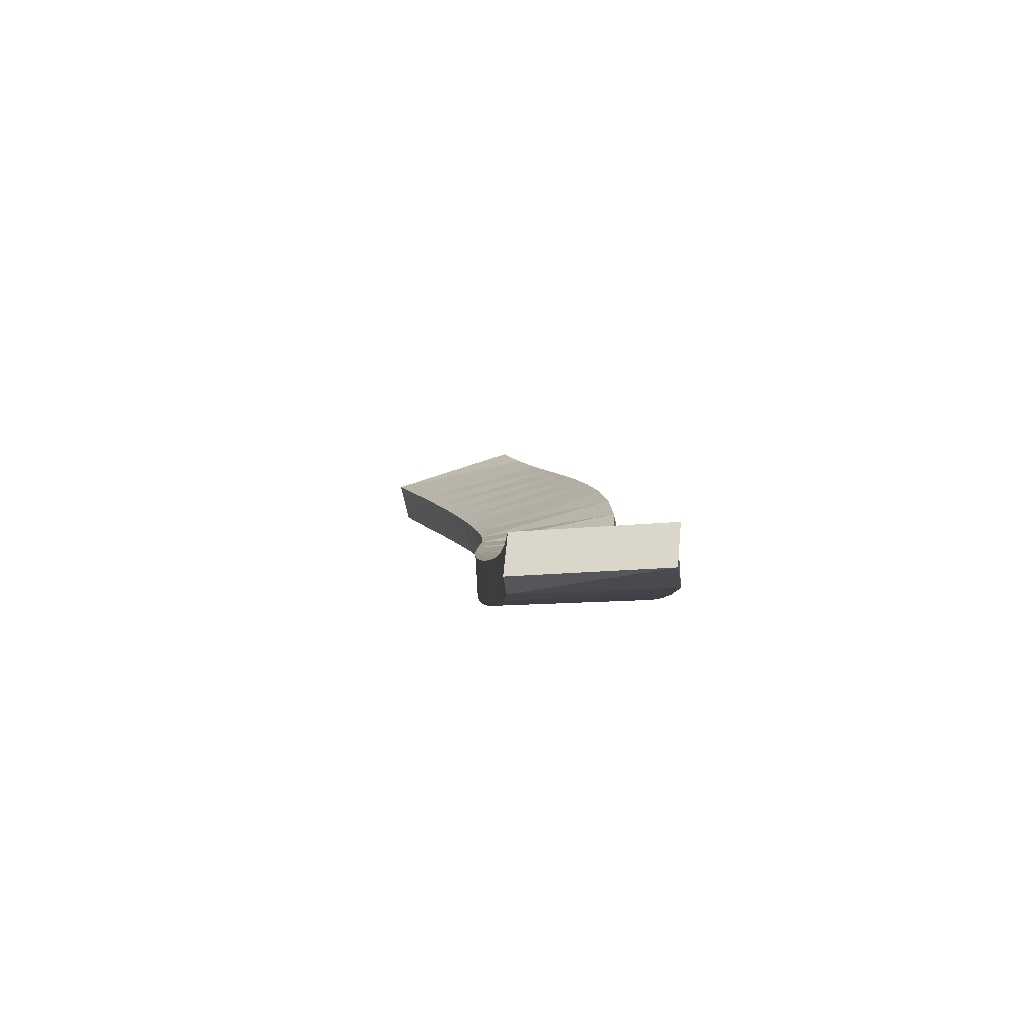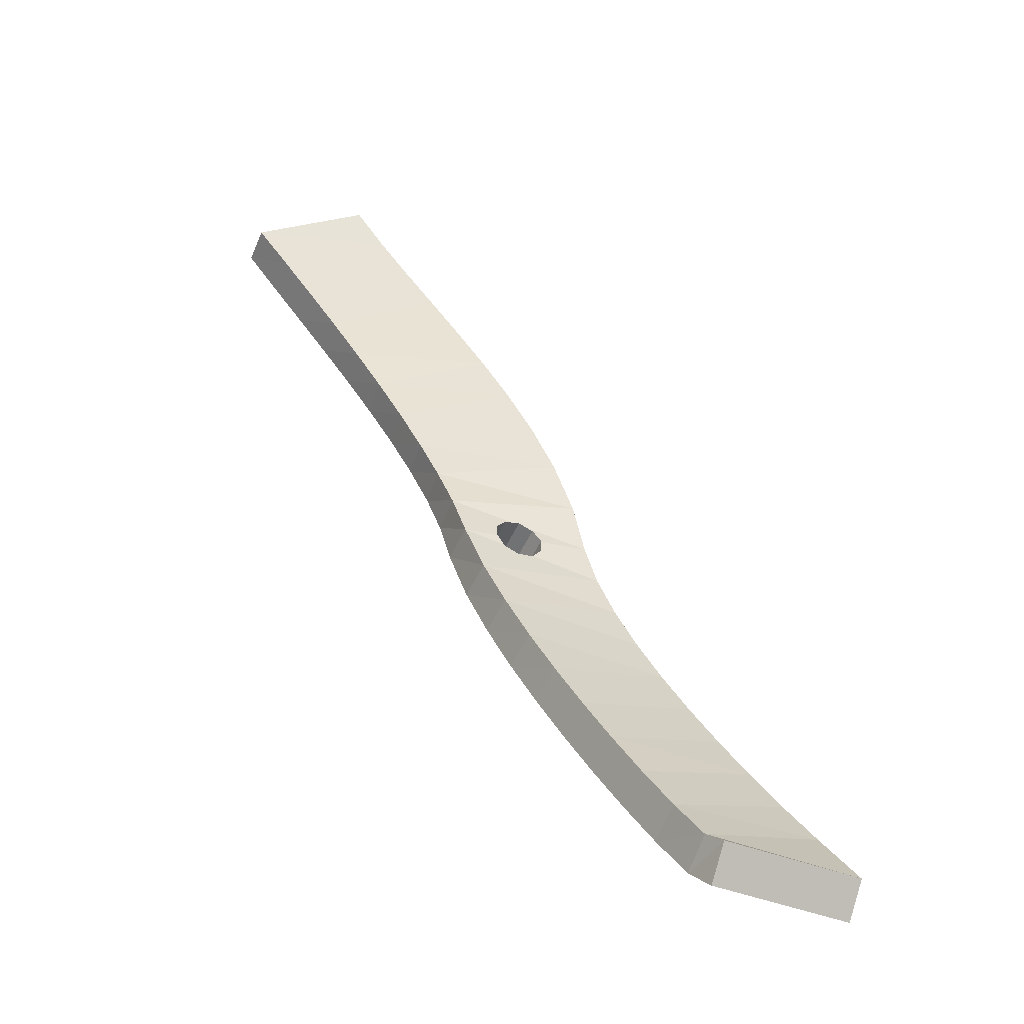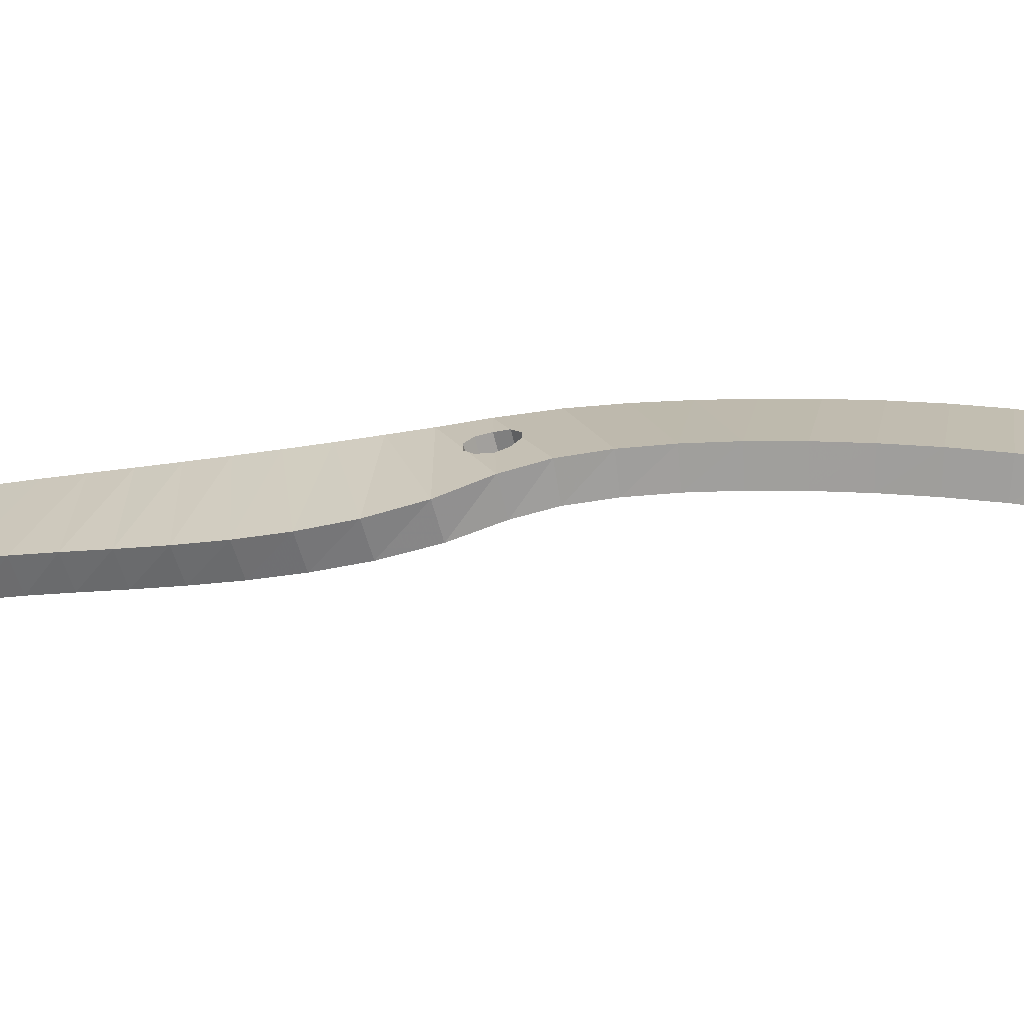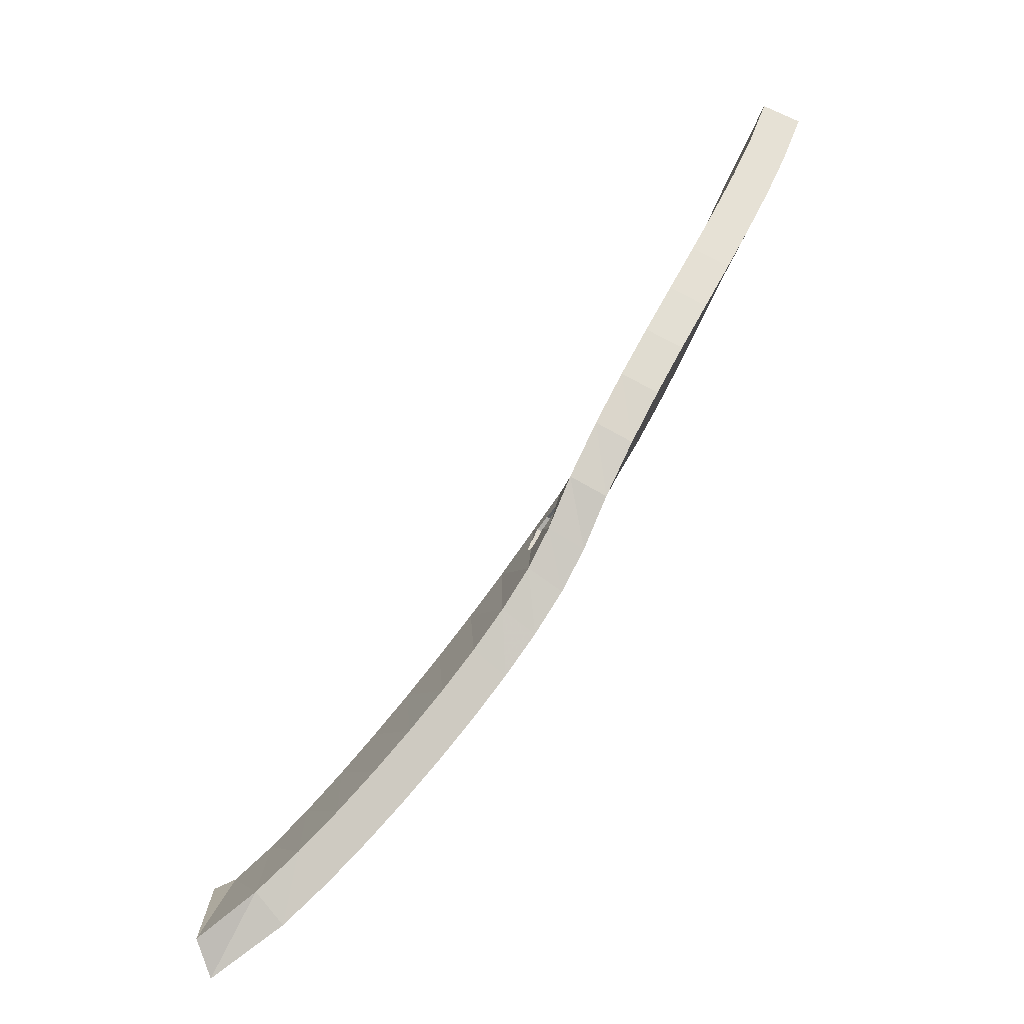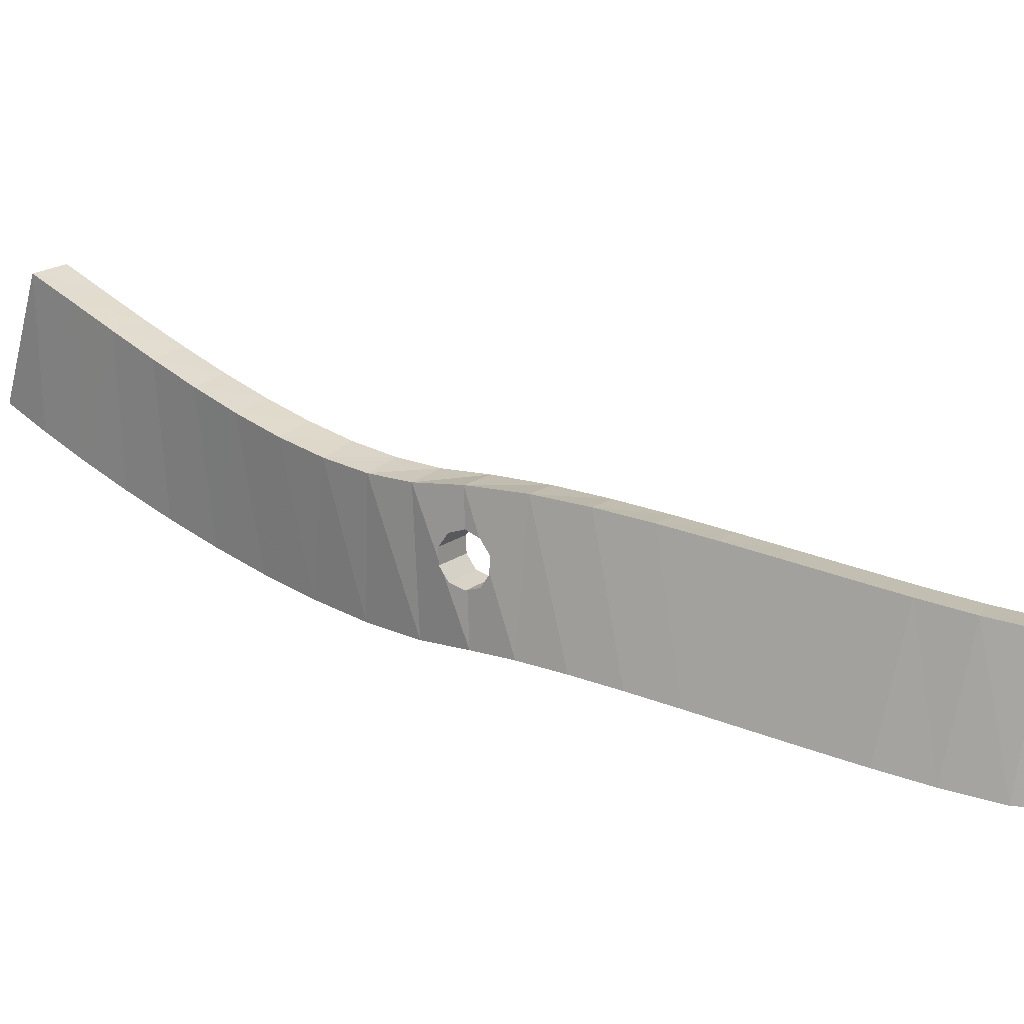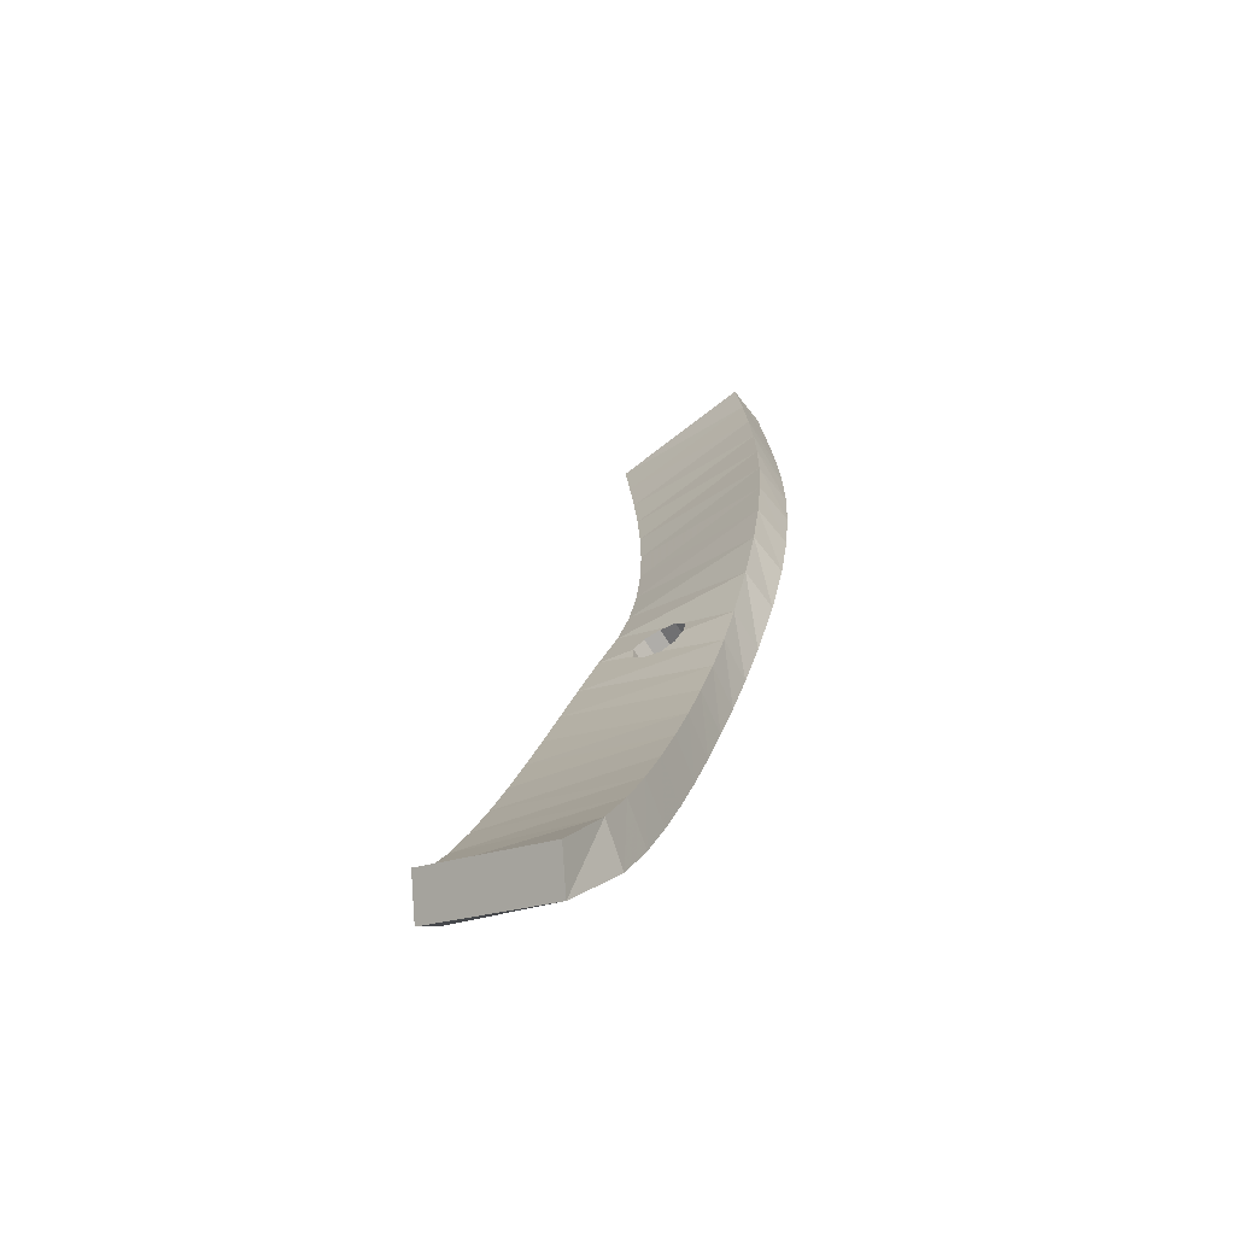
<metadata>
{"format":"obj","ext":"obj","renderer":"f3d","projection":"perspective","resolution":1024,"background":"white","views":[{"elev":-49.1,"azim":97.8,"up":"+Y"},{"elev":-17.5,"azim":59.8,"up":"+Y"},{"elev":-70.3,"azim":-45.9,"up":"+Z"},{"elev":-1.7,"azim":172.9,"up":"+Y"},{"elev":14.2,"azim":-26.0,"up":"+Z"},{"elev":-32.5,"azim":125.0,"up":"+Y"}]}
</metadata>
<code>
v -23.63 -59.91 -76.85
v -25.04 -57.93 -77.02
v -23.42 -59.98 -83.85
v -22.34 -62.04 -83.86
v -21.9 -58.9 -76.81
v -20.23 -61.19 -76.94
v -21.88 -62.32 -76.88
v -23.3 -56.96 -76.81
v -24.5 -57.41 -83.98
v -26.26 -56.13 -76.89
v -21.69 -58.97 -83.81
v -22.76 -56.44 -83.77
v -20.99 -64.09 -84.06
v -20.69 -60.9 -83.92
v -18.59 -63.31 -77.23
v -19.4 -62.88 -84.17
v -20.19 -64.51 -77.12
v -24.53 -55.18 -76.58
v -24.09 -53.79 -83.43
v -25.82 -54.74 -83.74
v -27.46 -54.24 -76.5
v -19.51 -66.08 -84.38
v -16.95 -65.35 -77.61
v -17.97 -64.81 -84.51
v -18.49 -66.62 -77.48
v -25.73 -53.3 -76.15
v -25.46 -51.32 -82.86
v -27.19 -52.26 -83.21
v -28.65 -52.27 -75.9
v -17.94 -68.03 -84.79
v -15.29 -67.32 -78.04
v -16.43 -66.73 -84.92
v -16.8 -68.63 -77.9
v -26.92 -51.34 -75.55
v -26.83 -49.03 -82.16
v -28.57 -49.96 -82.51
v -29.82 -50.29 -75.14
v -16.3 -69.94 -85.24
v -13.62 -69.24 -78.51
v -14.82 -68.6 -85.37
v -15.09 -70.59 -78.37
v -28.07 -49.36 -74.82
v -28.21 -46.82 -81.34
v -29.95 -47.75 -81.66
v -30.96 -48.29 -74.27
v -14.59 -71.81 -85.73
v -11.92 -71.11 -78.99
v -13.14 -70.43 -85.85
v -13.36 -72.49 -78.87
v -29.21 -47.36 -73.98
v -29.56 -44.68 -80.44
v -31.32 -45.6 -80.73
v -32.1 -46.27 -73.32
v -12.81 -73.65 -86.23
v -10.2 -72.91 -79.47
v -11.41 -72.23 -86.33
v -11.6 -74.34 -79.37
v -30.34 -45.36 -73.07
v -30.88 -42.58 -79.48
v -32.64 -43.5 -79.72
v -33.23 -44.24 -72.31
v -10.94 -75.47 -86.73
v -8.444 -74.63 -79.94
v -9.589 -74 -86.82
v -9.796 -76.1 -79.85
v -31.46 -43.34 -72.09
v -32.12 -40.52 -78.47
v -33.89 -41.42 -78.68
v -34.37 -42.18 -71.27
v -8.888 -77.31 -87.18
v -6.685 -76.15 -80.34
v -7.64 -75.75 -87.26
v -7.932 -77.71 -80.26
v -32.58 -41.31 -71.07
v -33.27 -38.47 -77.43
v -35.06 -39.34 -77.63
v -35.53 -40.06 -70.22
v -5.61 -79.66 -87.2
v -5.668 -76.54 -80.62
v -4.963 -77.79 -87.47
v -6.315 -78.41 -80.35
v -33.71 -39.25 -70.02
v -34.29 -36.41 -76.39
v -36.11 -37.22 -76.59
v -22.44 -60.11 -78.94
v -22.83 -59.46 -78.68
v -23.21 -58.79 -78.93
v -23.43 -58.37 -79.57
v -23.41 -58.35 -80.38
v -23.15 -58.75 -81.03
v -22.76 -59.4 -81.28
v -22.38 -60.07 -81.04
v -22.16 -60.49 -80.39
v -22.18 -60.51 -79.59
v -23.24 -60.55 -78.96
v -23.36 -60.33 -78.88
v -23.57 -59.93 -78.72
v -23.59 -59.9 -78.71
v -23.75 -59.68 -78.8
v -24.03 -59.28 -78.96
v -24.14 -59.12 -79.21
v -24.3 -58.88 -79.61
v -24.3 -58.88 -79.94
v -24.3 -58.87 -80.17
v -24.27 -58.86 -80.41
v -24.18 -59.02 -80.68
v -24.17 -59.03 -80.69
v -24.01 -59.25 -81.06
v -23.83 -59.49 -81.16
v -23.56 -59.87 -81.31
v -23.5 -59.95 -81.28
v -23.42 -60.11 -81.22
v -23.19 -60.54 -81.07
v -23.11 -60.7 -80.83
v -22.98 -60.97 -80.43
v -22.98 -60.97 -80.34
v -22.98 -60.97 -80.12
v -22.96 -60.96 -79.62
v -23.06 -60.82 -79.38
v -23.22 -60.57 -78.97
v -21.84 -58.92 -78.65
v -21.7 -59.19 -78.76
v -21.55 -59.48 -78.87
v -21.49 -59.56 -78.9
v -21.38 -59.73 -79.18
v -21.23 -59.95 -79.55
v -21.24 -59.95 -79.9
v -21.25 -59.96 -80.35
v -21.29 -59.92 -80.42
v -21.35 -59.78 -80.62
v -21.47 -59.53 -81
v -21.62 -59.24 -81.1
v -21.77 -58.95 -81.21
v -21.83 -58.86 -81.24
v -22.02 -58.6 -81.14
v -22.29 -58.24 -80.99
v -22.4 -58.09 -80.74
v -22.4 -58.09 -80.73
v -22.54 -57.85 -80.34
v -22.57 -57.87 -80.03
v -22.58 -57.87 -79.97
v -22.58 -57.88 -79.54
v -22.47 -58.04 -79.28
v -22.31 -58.27 -78.89
v -22.12 -58.54 -78.78
v -21.86 -58.9 -78.64
f 78 72 80
f 70 72 78
f 81 80 79
f 78 80 81
f 73 79 71
f 81 79 73
f 80 71 79
f 72 71 80
f 78 73 70
f 81 73 78
f 70 64 72
f 62 64 70
f 65 71 63
f 73 71 65
f 72 63 71
f 64 63 72
f 70 65 62
f 73 65 70
f 62 56 64
f 54 56 62
f 57 63 55
f 65 63 57
f 64 55 63
f 56 55 64
f 62 57 54
f 65 57 62
f 54 48 56
f 46 48 54
f 49 55 47
f 57 55 49
f 56 47 55
f 48 47 56
f 54 49 46
f 57 49 54
f 46 40 48
f 38 40 46
f 41 47 39
f 49 47 41
f 48 39 47
f 40 39 48
f 46 41 38
f 49 41 46
f 38 32 40
f 30 32 38
f 33 39 31
f 41 39 33
f 40 31 39
f 32 31 40
f 38 33 30
f 41 33 38
f 30 24 32
f 22 24 30
f 25 31 23
f 33 31 25
f 32 23 31
f 24 23 32
f 30 25 22
f 33 25 30
f 22 16 24
f 13 16 22
f 17 23 15
f 25 23 17
f 24 15 23
f 16 15 24
f 22 17 13
f 25 17 22
f 13 14 16
f 4 14 13
f 7 15 6
f 17 15 7
f 16 6 15
f 14 6 16
f 13 7 4
f 17 7 13
f 4 11 14
f 3 11 4
f 1 6 5
f 7 6 1
f 5 6 123
f 123 6 124
f 124 6 125
f 125 6 126
f 6 14 126
f 126 14 127
f 129 128 14
f 14 128 127
f 121 5 122
f 123 122 5
f 11 133 14
f 133 132 14
f 132 131 14
f 129 14 130
f 14 131 130
f 95 1 96
f 97 96 1
f 3 4 111
f 111 4 112
f 112 4 113
f 113 4 114
f 116 115 4
f 4 115 114
f 1 95 7
f 4 7 116
f 116 7 117
f 117 7 118
f 118 7 119
f 95 120 7
f 7 120 119
f 3 12 11
f 9 12 3
f 2 5 8
f 1 5 2
f 5 121 8
f 141 8 142
f 142 8 143
f 143 8 144
f 144 8 145
f 121 146 8
f 8 146 145
f 133 11 134
f 134 11 135
f 135 11 136
f 138 137 11
f 11 137 136
f 11 12 138
f 8 141 12
f 138 12 139
f 141 140 12
f 12 140 139
f 3 107 9
f 2 9 104
f 104 9 105
f 107 106 9
f 9 106 105
f 111 110 3
f 110 109 3
f 107 3 108
f 3 109 108
f 1 2 97
f 104 103 2
f 103 102 2
f 102 101 2
f 101 100 2
f 100 99 2
f 97 2 98
f 2 99 98
f 9 19 12
f 20 19 9
f 10 8 18
f 2 8 10
f 12 18 8
f 19 18 12
f 9 10 20
f 2 10 9
f 20 27 19
f 28 27 20
f 21 18 26
f 10 18 21
f 19 26 18
f 27 26 19
f 20 21 28
f 10 21 20
f 28 35 27
f 36 35 28
f 29 26 34
f 21 26 29
f 27 34 26
f 35 34 27
f 28 29 36
f 21 29 28
f 36 43 35
f 44 43 36
f 37 34 42
f 29 34 37
f 35 42 34
f 43 42 35
f 36 37 44
f 29 37 36
f 44 51 43
f 52 51 44
f 45 42 50
f 37 42 45
f 43 50 42
f 51 50 43
f 44 45 52
f 37 45 44
f 52 59 51
f 60 59 52
f 53 50 58
f 45 50 53
f 51 58 50
f 59 58 51
f 52 53 60
f 45 53 52
f 60 67 59
f 68 67 60
f 61 58 66
f 53 58 61
f 59 66 58
f 67 66 59
f 60 61 68
f 53 61 60
f 68 75 67
f 76 75 68
f 69 66 74
f 61 66 69
f 67 74 66
f 75 74 67
f 68 69 76
f 61 69 68
f 84 82 83
f 77 82 84
f 76 83 75
f 84 83 76
f 77 74 82
f 69 74 77
f 75 82 74
f 83 82 75
f 76 77 84
f 69 77 76
f 108 109 90
f 90 109 91
f 110 91 109
f 105 106 89
f 89 106 90
f 106 107 90
f 90 107 108
f 102 103 88
f 88 103 89
f 103 104 89
f 89 104 105
f 100 101 87
f 87 101 88
f 102 88 101
f 98 99 86
f 86 99 87
f 100 87 99
f 120 95 85
f 96 85 95
f 85 96 86
f 96 97 86
f 86 97 98
f 118 119 94
f 94 119 85
f 120 85 119
f 115 116 93
f 117 93 116
f 93 117 94
f 118 94 117
f 113 114 92
f 92 114 93
f 115 93 114
f 110 111 91
f 91 111 112
f 91 112 92
f 113 92 112
f 91 135 90
f 136 90 135
f 134 135 91
f 90 137 89
f 137 138 89
f 89 138 139
f 136 137 90
f 89 140 88
f 140 141 88
f 88 141 142
f 139 140 89
f 88 143 87
f 144 87 143
f 142 143 88
f 87 145 86
f 146 86 145
f 144 145 87
f 86 122 85
f 122 123 85
f 85 123 124
f 146 121 86
f 122 86 121
f 85 125 94
f 126 94 125
f 124 125 85
f 94 127 93
f 128 93 127
f 126 127 94
f 93 130 92
f 131 92 130
f 128 129 93
f 93 129 130
f 92 132 91
f 132 133 91
f 91 133 134
f 131 132 92

</code>
